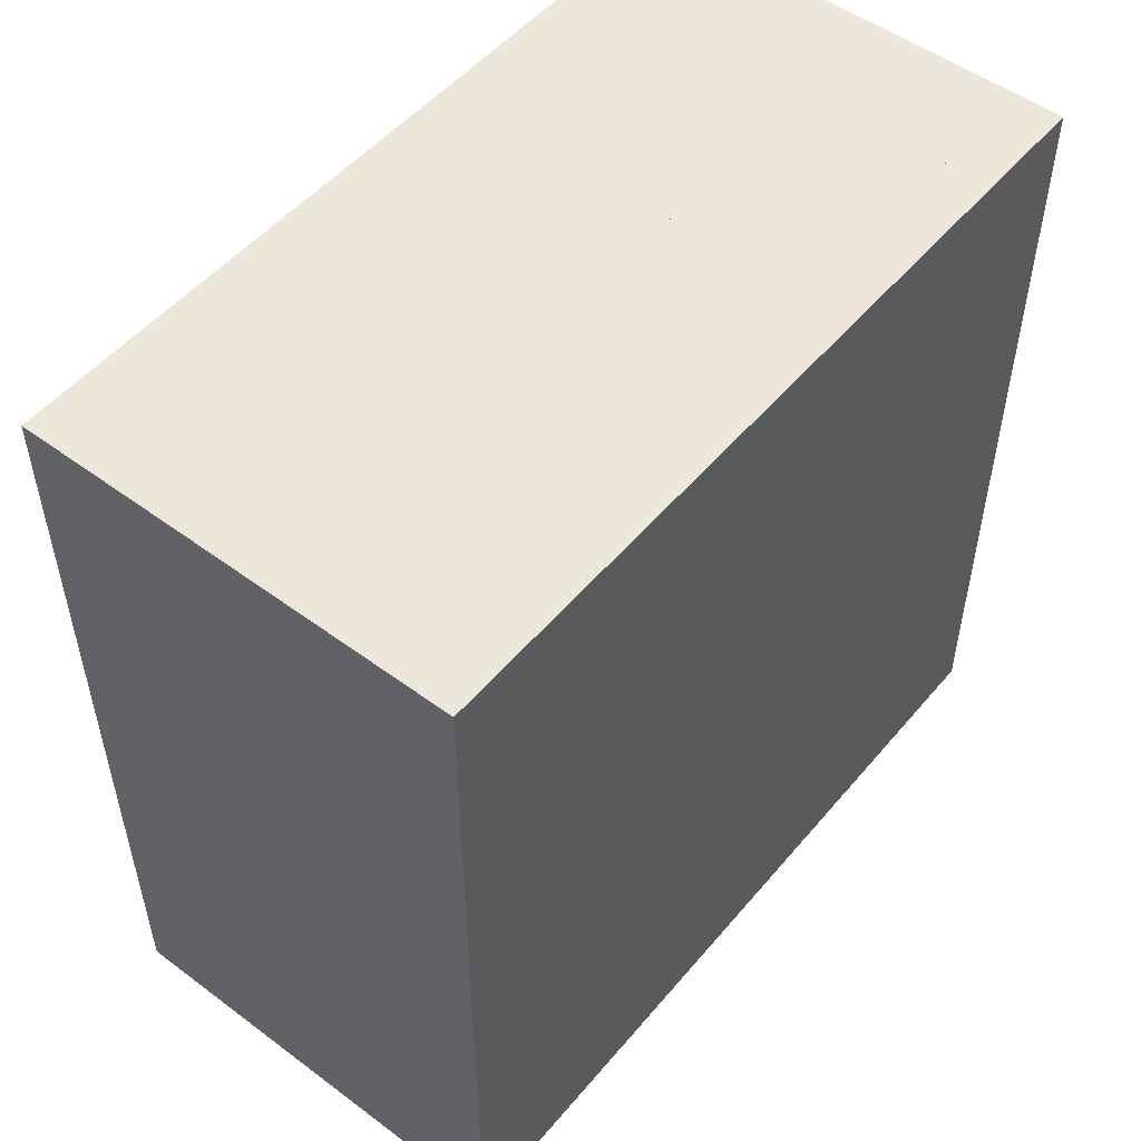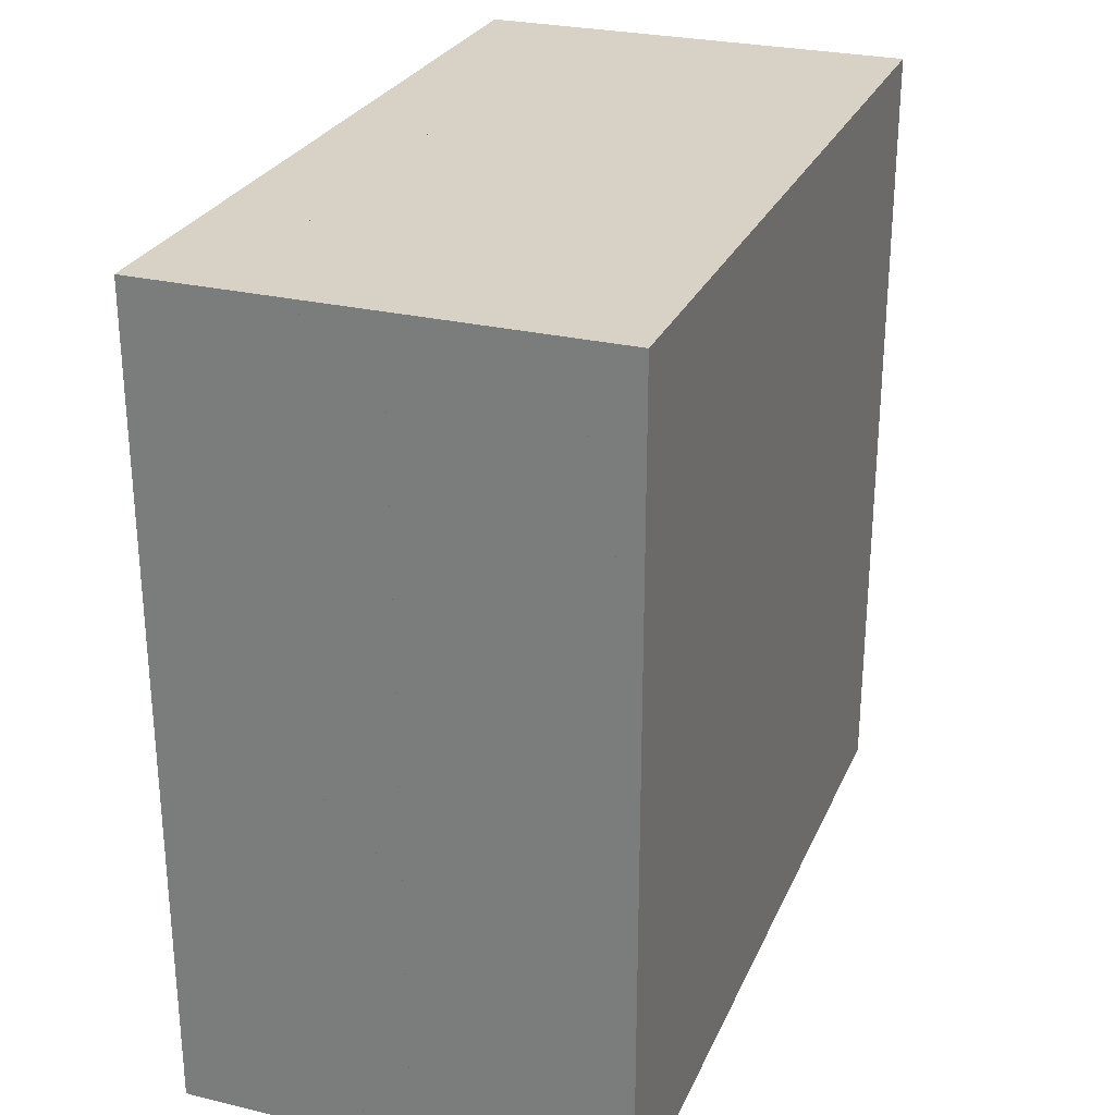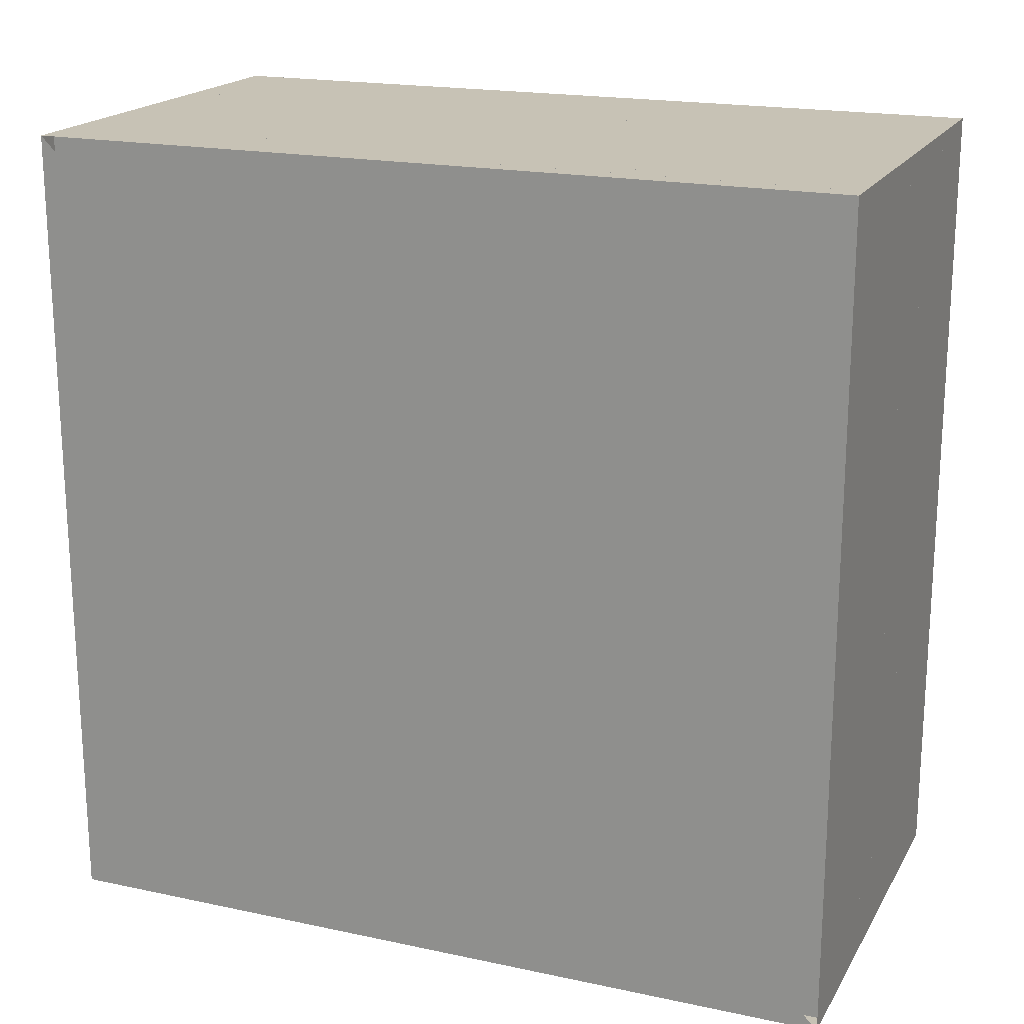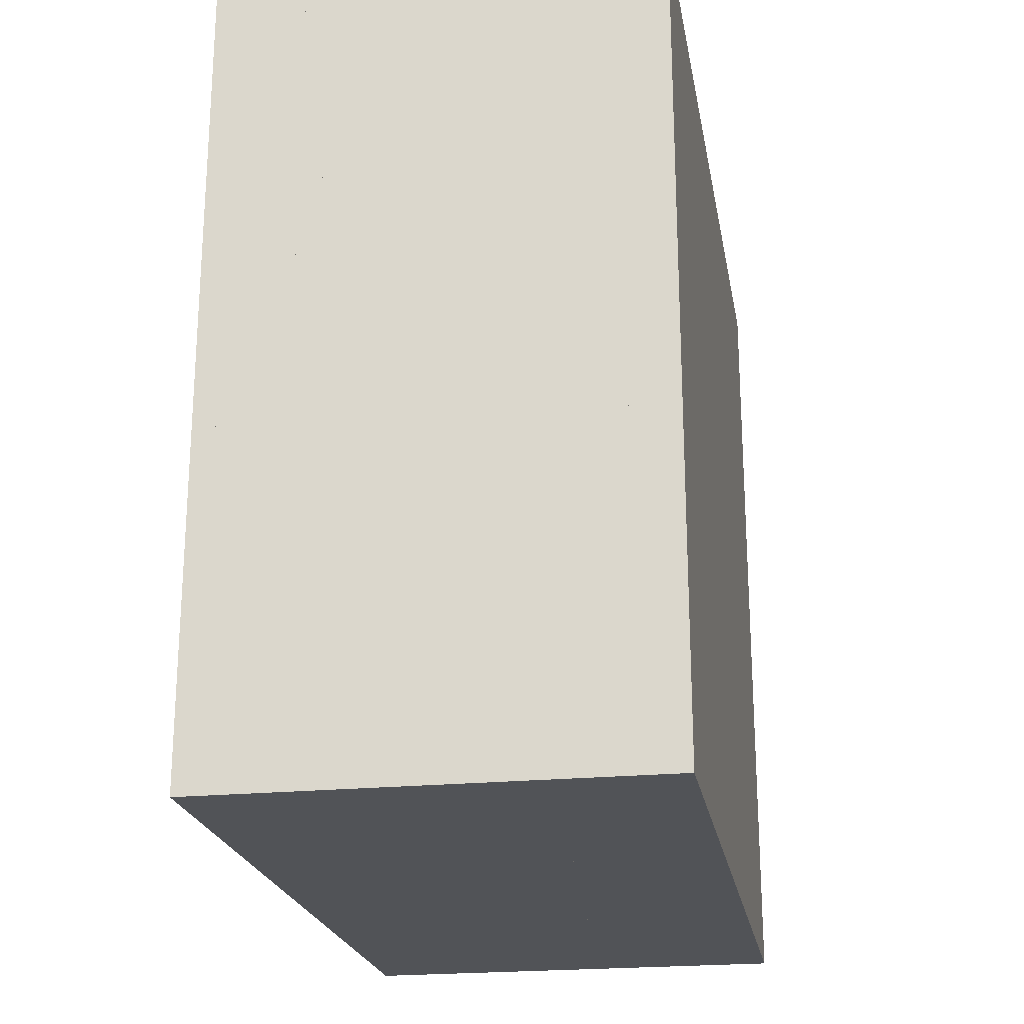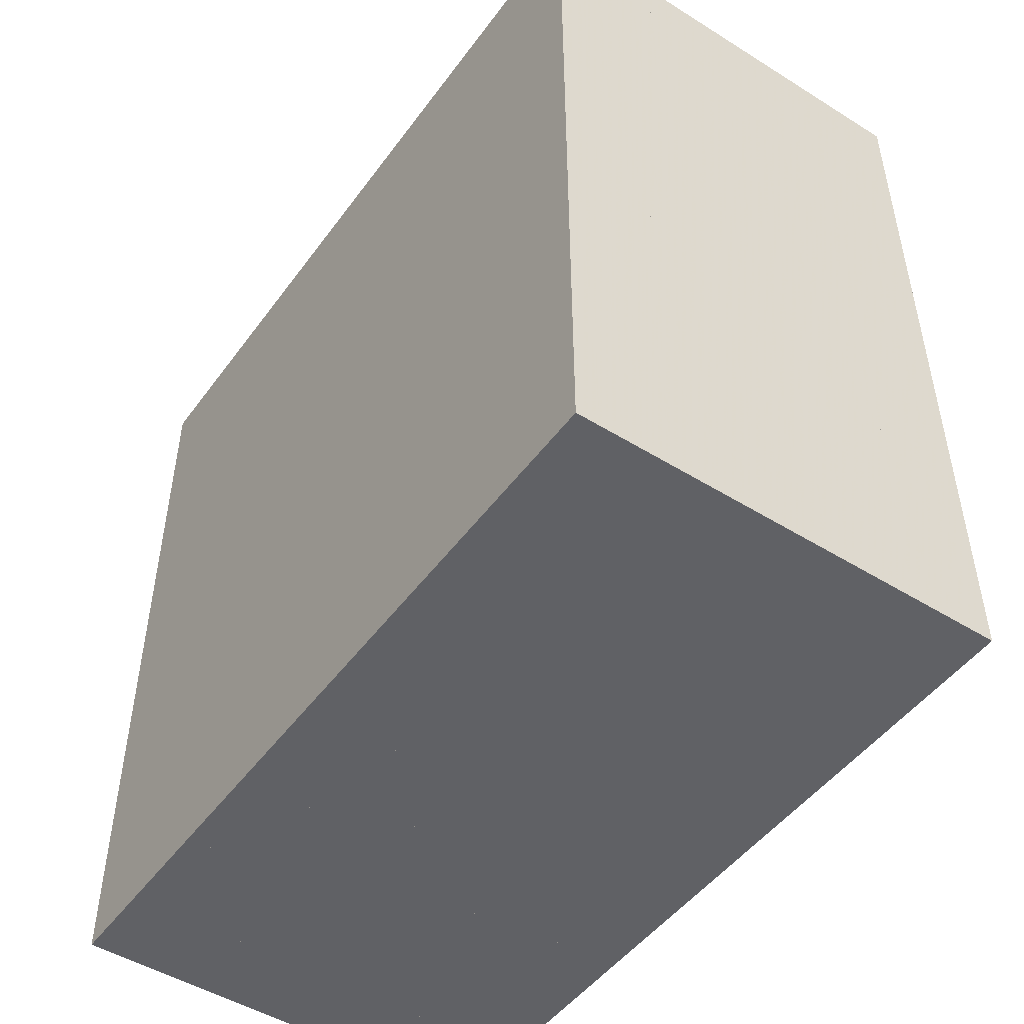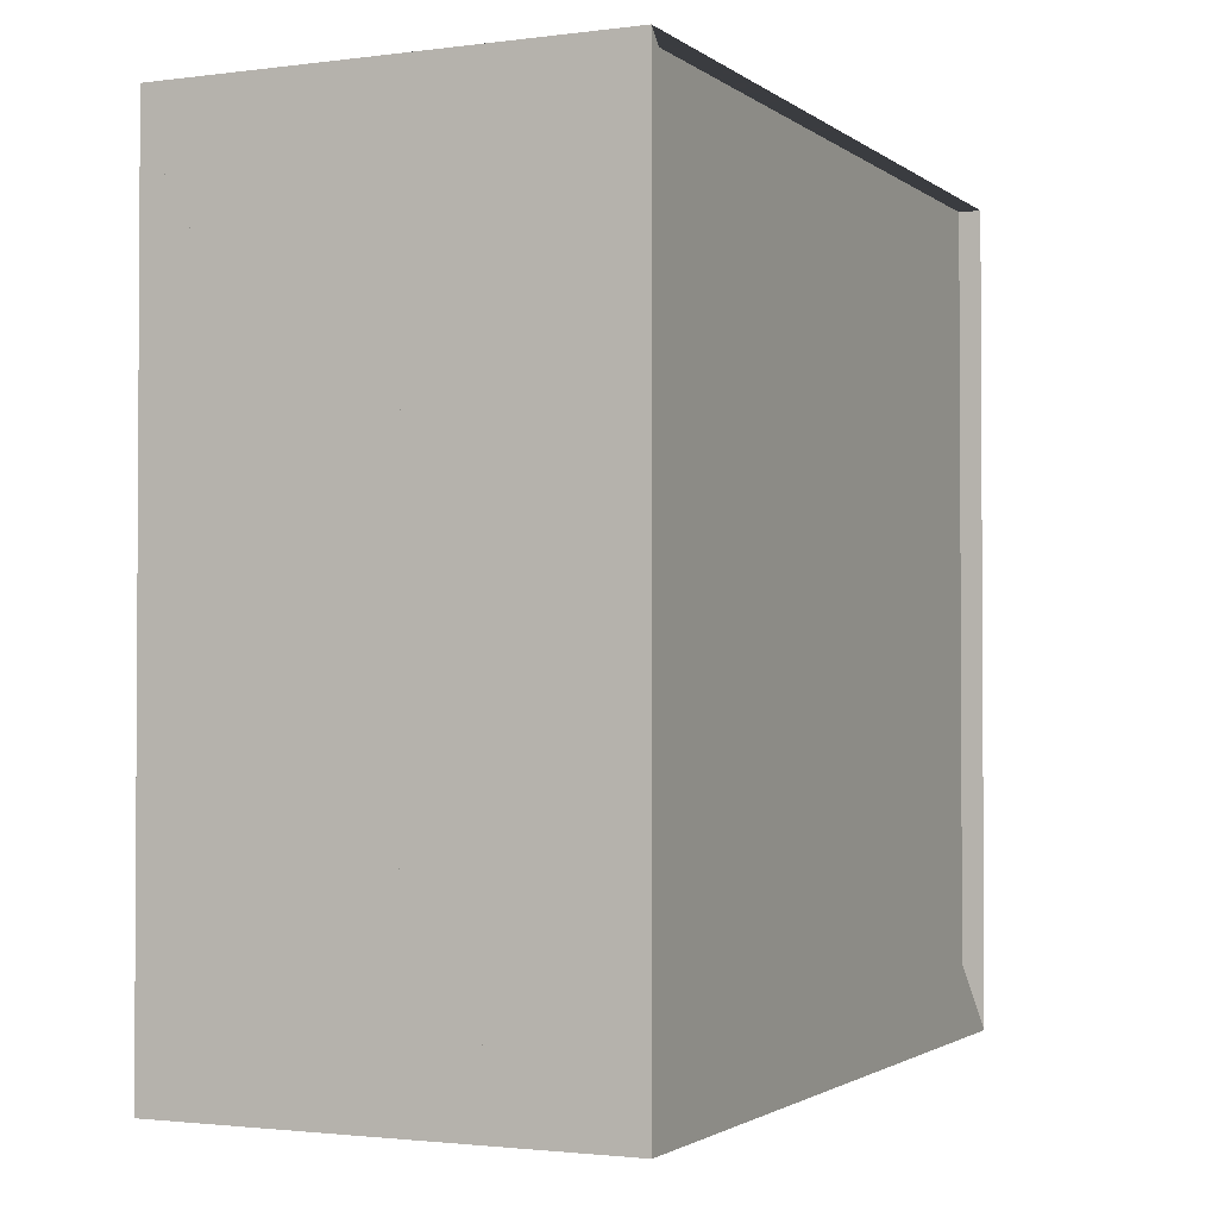
<metadata>
{"format":"obj","ext":"obj","renderer":"f3d","projection":"perspective","resolution":1024,"background":"white","views":[{"elev":51.6,"azim":38.8,"up":"+Y"},{"elev":27.2,"azim":20.2,"up":"+Y"},{"elev":19.0,"azim":-68.0,"up":"+Y"},{"elev":-22.2,"azim":9.9,"up":"+Y"},{"elev":-48.8,"azim":145.3,"up":"+Y"},{"elev":-1.9,"azim":-155.3,"up":"+Y"}]}
</metadata>
<code>
v 0 -1 -1
v 0 -1 1
v 0 1 1
v 0 1 -1
v 0.05465 -1 -1
v 0.05465 -1 1
v 0.05465 1 1
v 0.05465 1 -1
v 0.1095 -1 -1
v 0.1095 -1 1
v 0.1095 1 1
v 0.1095 1 -1
v 0.1649 -1 -1
v 0.1649 -1 1
v 0.1649 1 1
v 0.1649 1 -1
v 0.2207 -1 -1
v 0.2207 -1 1
v 0.2207 1 1
v 0.2207 1 -1
v 0.2771 -1 -1
v 0.2771 -1 1
v 0.2771 1 1
v 0.2771 1 -1
v 0.334 -1 -1
v 0.334 -1 1
v 0.334 1 1
v 0.334 1 -1
v 0.3912 -1 -1
v 0.3912 -1 1
v 0.3912 1 1
v 0.3912 1 -1
v 0.4487 -1 -1
v 0.4487 -1 1
v 0.4487 1 1
v 0.4487 1 -1
v 0.5063 -1 -1
v 0.5063 -1 1
v 0.5063 1 1
v 0.5063 1 -1
v 0.5641 -1 -1
v 0.5641 -1 1
v 0.5641 1 1
v 0.5641 1 -1
v 0.6219 -1 -1
v 0.6219 -1 1
v 0.6219 1 1
v 0.6219 1 -1
v 0.6798 -1 -1
v 0.6798 -1 1
v 0.6798 1 1
v 0.6798 1 -1
v 0.7376 -1 -1
v 0.7376 -1 1
v 0.7376 1 1
v 0.7376 1 -1
v 0.7955 -1 -1
v 0.7955 -1 1
v 0.7955 1 1
v 0.7955 1 -1
v 0.8534 -1 -1
v 0.8534 -1 1
v 0.8534 1 1
v 0.8534 1 -1
v 0.9113 -1 -1
v 0.9113 -1 1
v 0.9113 1 1
v 0.9113 1 -1
v 0.9692 -1 -1
v 0.9692 -1 1
v 0.9692 1 1
v 0.9692 1 -1
v 1.027 -1 -1
v 1.027 -1 1
v 1.027 1 1
v 1.027 1 -1
v 1.085 -1 -1
v 1.085 -1 1
v 1.085 1 1
v 1.085 1 -1
f 1 2 4 5
f 5 6 7 8
f 5 6 2 1
f 6 7 3 2
f 7 8 4 3
f 8 5 1 4
f 9 10 11 12
f 9 10 6 5
f 10 11 7 6
f 11 12 8 7
f 12 9 5 8
f 13 14 15 16
f 13 14 10 9
f 14 15 11 10
f 15 16 12 11
f 16 13 9 12
f 17 18 19 20
f 17 18 14 13
f 18 19 15 14
f 19 20 16 15
f 20 17 13 16
f 21 22 23 24
f 21 22 18 17
f 22 23 19 18
f 23 24 20 19
f 24 21 17 20
f 25 26 27 28
f 25 26 22 21
f 26 27 23 22
f 27 28 24 23
f 28 25 21 24
f 29 30 31 32
f 29 30 26 25
f 30 31 27 26
f 31 32 28 27
f 32 29 25 28
f 33 34 35 36
f 33 34 30 29
f 34 35 31 30
f 35 36 32 31
f 36 33 29 32
f 37 38 39 40
f 37 38 34 33
f 38 39 35 34
f 39 40 36 35
f 40 37 33 36
f 41 42 43 44
f 41 42 38 37
f 42 43 39 38
f 43 44 40 39
f 44 41 37 40
f 45 46 47 48
f 45 46 42 41
f 46 47 43 42
f 47 48 44 43
f 48 45 41 44
f 49 50 51 52
f 49 50 46 45
f 50 51 47 46
f 51 52 48 47
f 52 49 45 48
f 53 54 55 56
f 53 54 50 49
f 54 55 51 50
f 55 56 52 51
f 56 53 49 52
f 57 58 59 60
f 57 58 54 53
f 58 59 55 54
f 59 60 56 55
f 60 57 53 56
f 61 62 63 64
f 61 62 58 57
f 62 63 59 58
f 63 64 60 59
f 64 61 57 60
f 65 66 67 68
f 65 66 62 61
f 66 67 63 62
f 67 68 64 63
f 68 65 61 64
f 69 70 71 72
f 69 70 66 65
f 70 71 67 66
f 71 72 68 67
f 72 69 65 68
f 73 74 75 76
f 73 74 70 69
f 74 75 71 70
f 75 76 72 71
f 76 73 69 72
f 77 78 79 80
f 77 78 74 73
f 78 79 75 74
f 79 80 76 75
f 80 77 73 76

</code>
